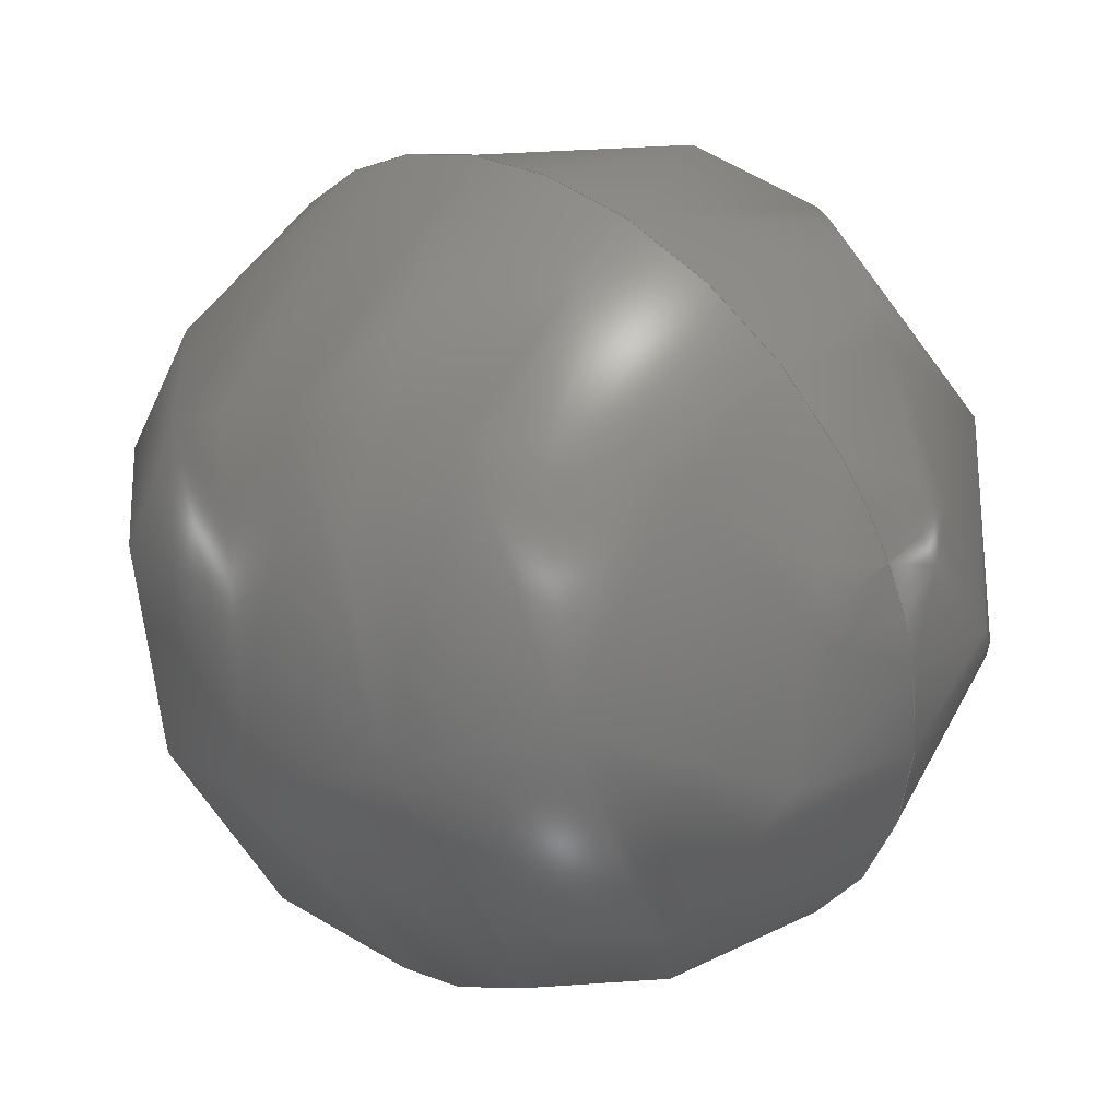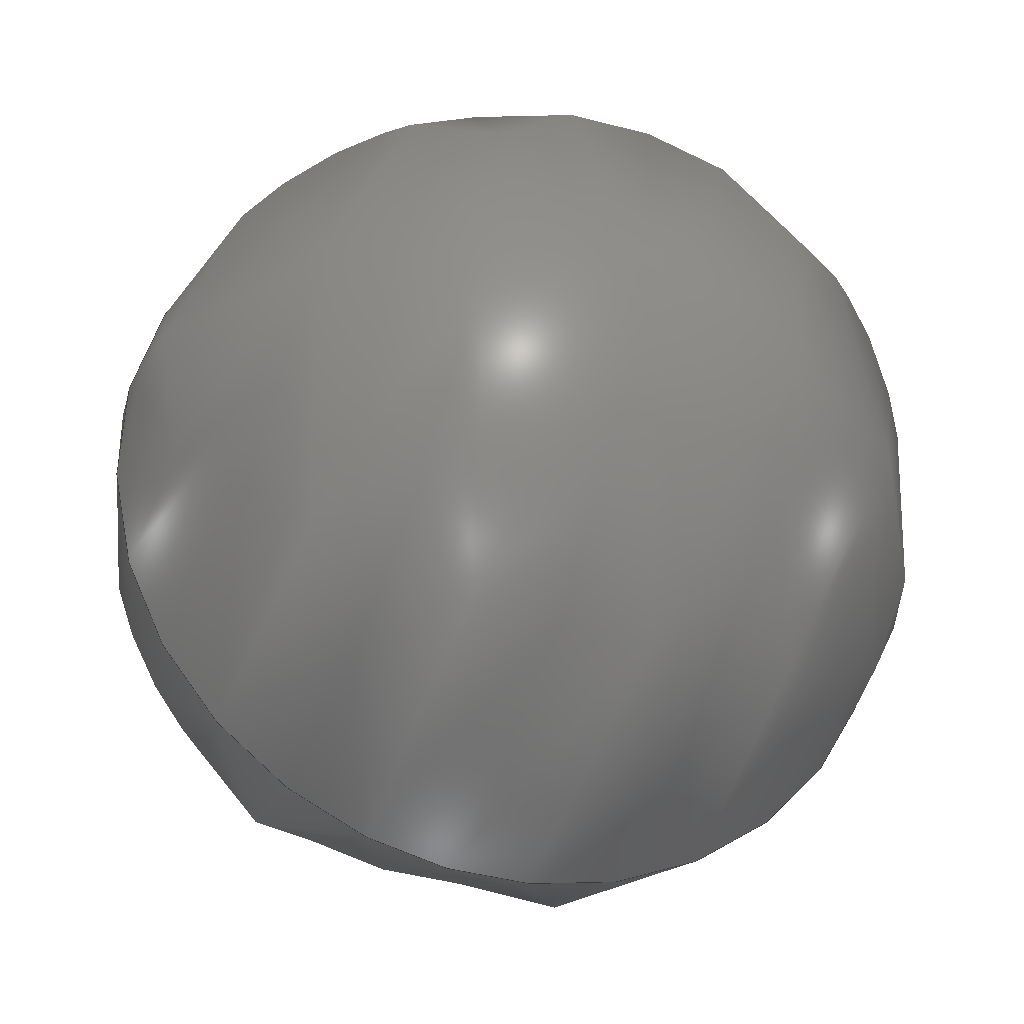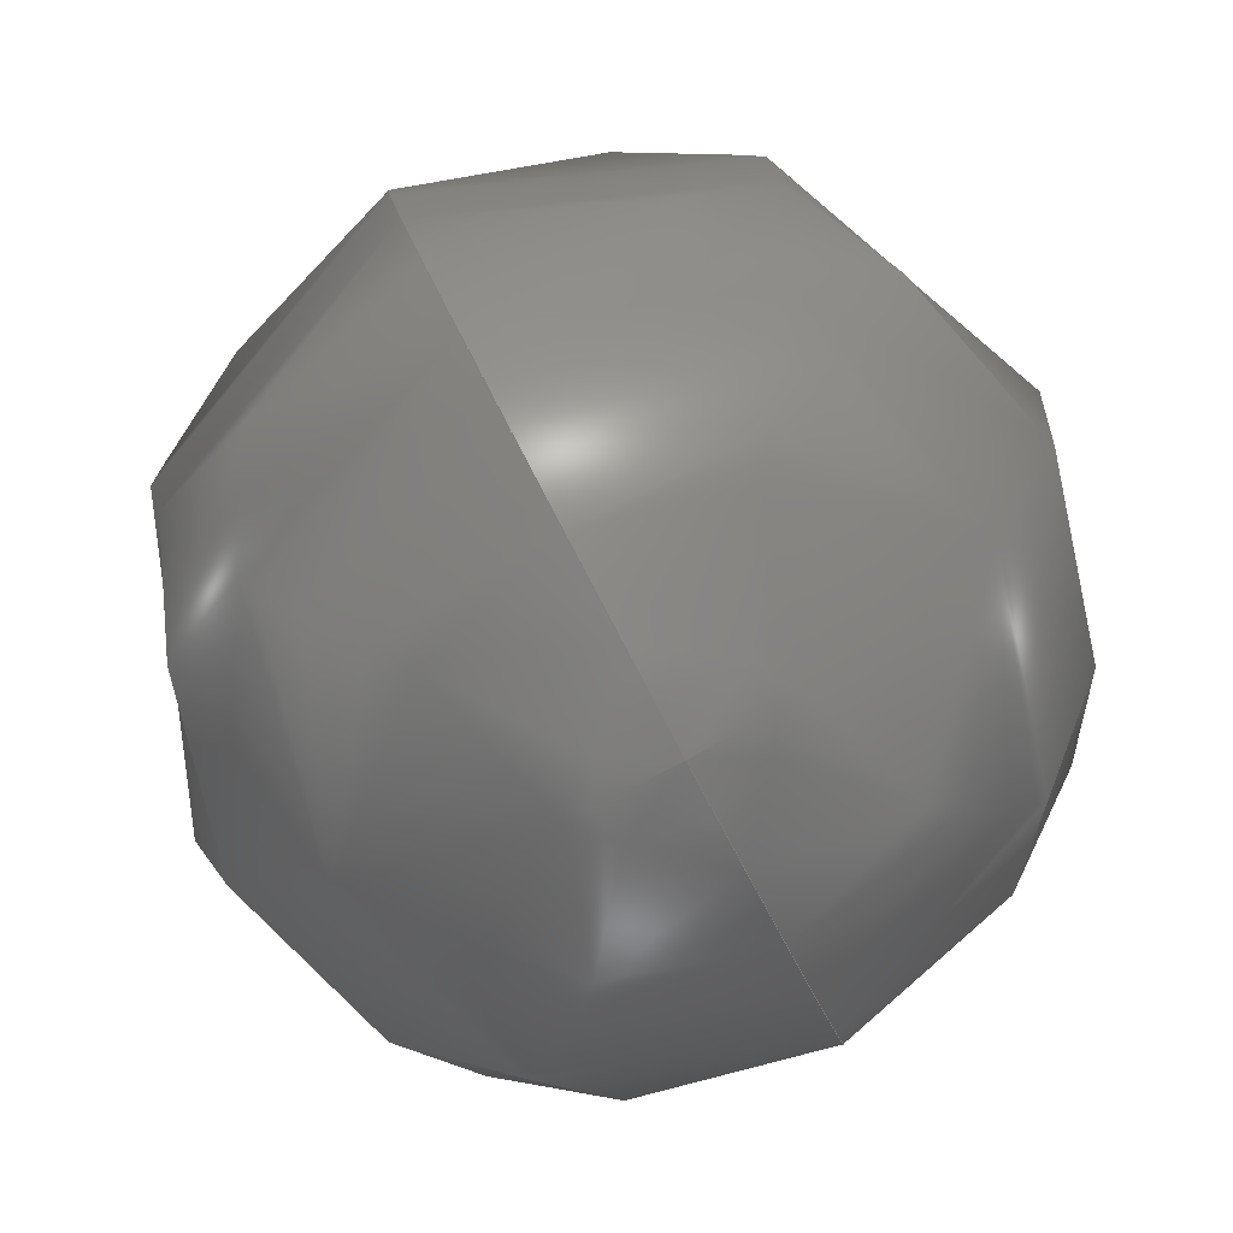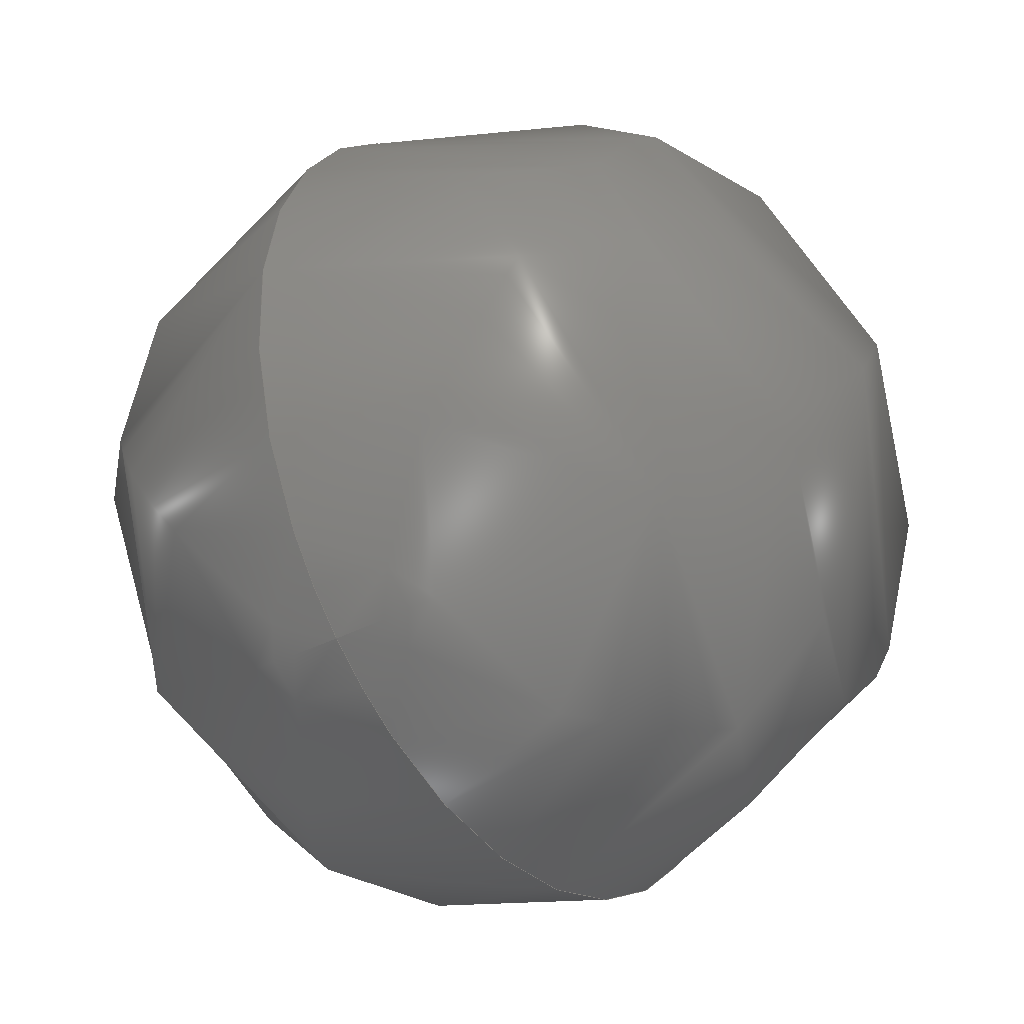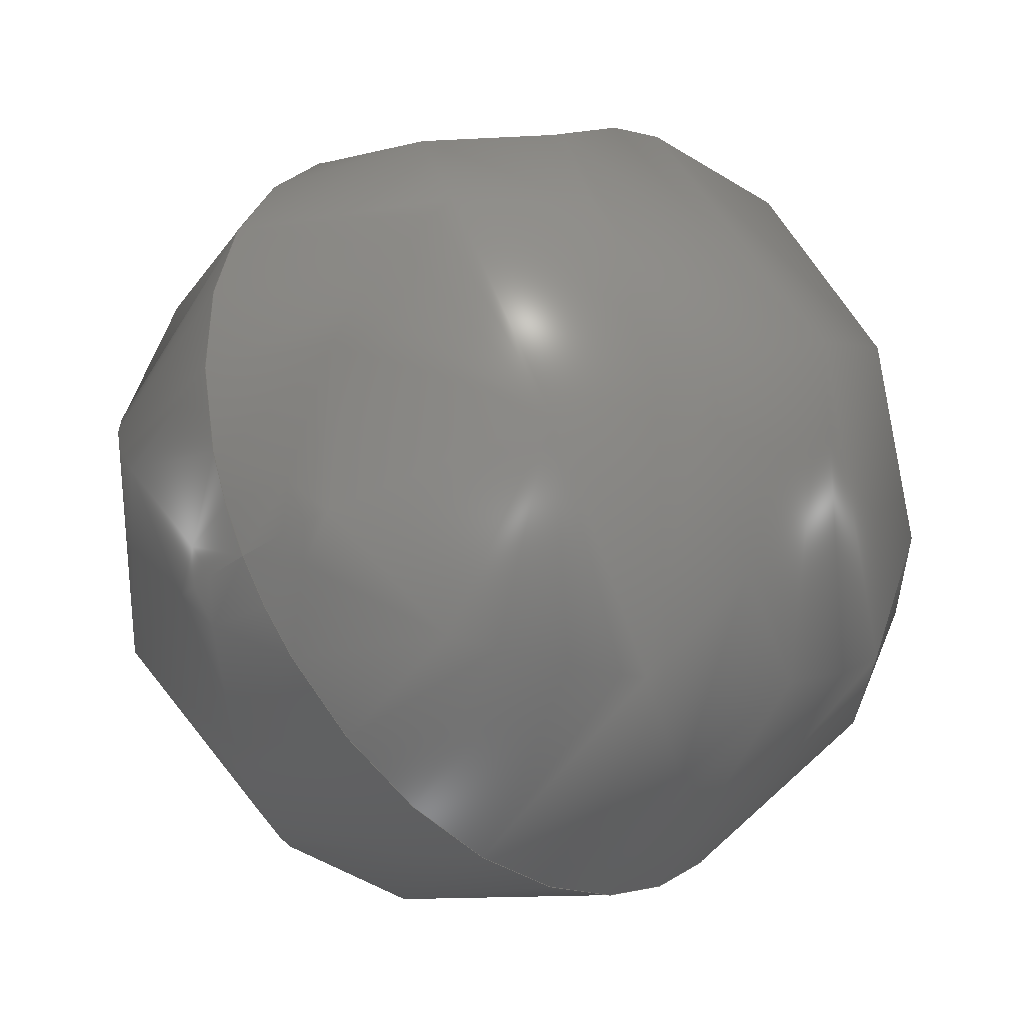
<metadata>
{"format":"step","ext":"stp","renderer":"f3d","projection":"perspective","resolution":1024,"background":"white","views":[{"elev":0.6,"azim":-132.2,"up":"+Z"},{"elev":-59.9,"azim":159.5,"up":"+Z"},{"elev":15.0,"azim":-97.1,"up":"+Z"},{"elev":17.3,"azim":-67.6,"up":"+Z"},{"elev":6.9,"azim":-53.6,"up":"+Z"}]}
</metadata>
<code>
ISO-10303-21;
DATA;
#1 = APPLICATION_PROTOCOL_DEFINITION('committee draft',
  'automotive_design',1997,#2);
#2 = APPLICATION_CONTEXT(
  'core data for automotive mechanical design processes');
#3 = SHAPE_DEFINITION_REPRESENTATION(#4,#10);
#4 = PRODUCT_DEFINITION_SHAPE('','',#5);
#5 = PRODUCT_DEFINITION('design','',#6,#9);
#6 = PRODUCT_DEFINITION_FORMATION('','',#7);
#7 = PRODUCT('Open CASCADE STEP translator 6.8 229',
  'Open CASCADE STEP translator 6.8 229','',(#8));
#8 = MECHANICAL_CONTEXT('',#2,'mechanical');
#9 = PRODUCT_DEFINITION_CONTEXT('part definition',#2,'design');
#10 = ADVANCED_BREP_SHAPE_REPRESENTATION('',(#11,#15),#171);
#11 = AXIS2_PLACEMENT_3D('',#12,#13,#14);
#12 = CARTESIAN_POINT('',(0,0,0));
#13 = DIRECTION('',(0,0,1));
#14 = DIRECTION('',(1,0,-0));
#15 = MANIFOLD_SOLID_BREP('',#16);
#16 = CLOSED_SHELL('',(#17,#166));
#17 = ADVANCED_FACE('',(#18),#34,.T.);
#18 = FACE_BOUND('',#19,.T.);
#19 = EDGE_LOOP('',(#20,#121));
#20 = ORIENTED_EDGE('',*,*,#21,.T.);
#21 = EDGE_CURVE('',#22,#24,#26,.T.);
#22 = VERTEX_POINT('',#23);
#23 = CARTESIAN_POINT('',(3.727,22.53,388.8
    ));
#24 = VERTEX_POINT('',#25);
#25 = CARTESIAN_POINT('',(1.873,22.53,388.8
    ));
#26 = SURFACE_CURVE('',#27,(#33,#88),.PCURVE_S1);
#27 = ( BOUNDED_CURVE() B_SPLINE_CURVE(2,(#28,#29,#30,#31,#32),
.UNSPECIFIED.,.F.,.F.) B_SPLINE_CURVE_WITH_KNOTS((3,2,3),(
-1.571,0,1.571),.PIECEWISE_BEZIER_KNOTS.) CURVE() 
GEOMETRIC_REPRESENTATION_ITEM() RATIONAL_B_SPLINE_CURVE((1,
0.7071,1,0.7071,1)) REPRESENTATION_ITEM('') );
#28 = CARTESIAN_POINT('',(3.727,22.53,388.8
    ));
#29 = CARTESIAN_POINT('',(3.727,22.96,389.7
    ));
#30 = CARTESIAN_POINT('',(2.8,22.96,389.7
    ));
#31 = CARTESIAN_POINT('',(1.873,22.96,389.7
    ));
#32 = CARTESIAN_POINT('',(1.873,22.53,388.8
    ));
#33 = PCURVE('',#34,#60);
#34 = ( BOUNDED_SURFACE() B_SPLINE_SURFACE(2,2,(
    (#35,#36,#37,#38,#39)
    ,(#40,#41,#42,#43,#44)
    ,(#45,#46,#47,#48,#49)
    ,(#50,#51,#52,#53,#54)
    ,(#55,#56,#57,#58,#59
)),.UNSPECIFIED.,.F.,.F.,.F.) B_SPLINE_SURFACE_WITH_KNOTS((3,2,3),(3,2,3
    ),(0,1.571,3.142),(-1.571,0,
1.571),.UNSPECIFIED.) GEOMETRIC_REPRESENTATION_ITEM() 
RATIONAL_B_SPLINE_SURFACE((
    (1,0.7071,1,0.7071,1)
    ,(0.7071,0.5,0.7071,0.5,0.7071)
    ,(1,0.7071,1,0.7071,1)
    ,(0.7071,0.5,0.7071,0.5,0.7071)
,(1,0.7071,1,0.7071,1
))) REPRESENTATION_ITEM('') SURFACE() );
#35 = CARTESIAN_POINT('',(3.727,22.53,388.8
    ));
#36 = CARTESIAN_POINT('',(3.727,22.11,388
    ));
#37 = CARTESIAN_POINT('',(2.8,22.11,388
    ));
#38 = CARTESIAN_POINT('',(1.873,22.11,388
    ));
#39 = CARTESIAN_POINT('',(1.873,22.53,388.8
    ));
#40 = CARTESIAN_POINT('',(3.727,22.53,388.8
    ));
#41 = CARTESIAN_POINT('',(3.727,21.28,388.4
    ));
#42 = CARTESIAN_POINT('',(2.8,21.28,388.4
    ));
#43 = CARTESIAN_POINT('',(1.873,21.28,388.4
    ));
#44 = CARTESIAN_POINT('',(1.873,22.53,388.8
    ));
#45 = CARTESIAN_POINT('',(3.727,22.53,388.8
    ));
#46 = CARTESIAN_POINT('',(3.727,21.71,389.3
    ));
#47 = CARTESIAN_POINT('',(2.8,21.71,389.3
    ));
#48 = CARTESIAN_POINT('',(1.873,21.71,389.3
    ));
#49 = CARTESIAN_POINT('',(1.873,22.53,388.8
    ));
#50 = CARTESIAN_POINT('',(3.727,22.53,388.8
    ));
#51 = CARTESIAN_POINT('',(3.727,22.13,390.1
    ));
#52 = CARTESIAN_POINT('',(2.8,22.13,390.1
    ));
#53 = CARTESIAN_POINT('',(1.873,22.13,390.1
    ));
#54 = CARTESIAN_POINT('',(1.873,22.53,388.8
    ));
#55 = CARTESIAN_POINT('',(3.727,22.53,388.8
    ));
#56 = CARTESIAN_POINT('',(3.727,22.96,389.7
    ));
#57 = CARTESIAN_POINT('',(2.8,22.96,389.7
    ));
#58 = CARTESIAN_POINT('',(1.873,22.96,389.7
    ));
#59 = CARTESIAN_POINT('',(1.873,22.53,388.8
    ));
#60 = DEFINITIONAL_REPRESENTATION('',(#61),#87);
#61 = B_SPLINE_CURVE_WITH_KNOTS('',3,(#62,#63,#64,#65,#66,#67,#68,#69,
    #70,#71,#72,#73,#74,#75,#76,#77,#78,#79,#80,#81,#82,#83,#84,#85,#86)
  ,.UNSPECIFIED.,.F.,.F.,(4,1,1,1,1,1,1,1,1,1,1,1,1,1,1,1,1,1,1,1,1,1,4)
  ,(-1.571,-1.428,-1.285,-1.142,
    -0.9996,-0.8568,-0.714,-0.5712,
    -0.4284,-0.2856,-0.1428,2.22e-16,
    0.1428,0.2856,0.4284,0.5712,
    0.714,0.8568,0.9996,1.142,
    1.285,1.428,1.571),.UNSPECIFIED.);
#62 = CARTESIAN_POINT('',(3.142,-1.571));
#63 = CARTESIAN_POINT('',(3.142,-1.523));
#64 = CARTESIAN_POINT('',(3.142,-1.428));
#65 = CARTESIAN_POINT('',(3.142,-1.285));
#66 = CARTESIAN_POINT('',(3.142,-1.142));
#67 = CARTESIAN_POINT('',(3.142,-0.9996));
#68 = CARTESIAN_POINT('',(3.142,-0.8568));
#69 = CARTESIAN_POINT('',(3.142,-0.714));
#70 = CARTESIAN_POINT('',(3.142,-0.5712));
#71 = CARTESIAN_POINT('',(3.142,-0.4284));
#72 = CARTESIAN_POINT('',(3.142,-0.2856));
#73 = CARTESIAN_POINT('',(3.142,-0.1428));
#74 = CARTESIAN_POINT('',(3.142,5.578e-17));
#75 = CARTESIAN_POINT('',(3.142,0.1428));
#76 = CARTESIAN_POINT('',(3.142,0.2856));
#77 = CARTESIAN_POINT('',(3.142,0.4284));
#78 = CARTESIAN_POINT('',(3.142,0.5712));
#79 = CARTESIAN_POINT('',(3.142,0.714));
#80 = CARTESIAN_POINT('',(3.142,0.8568));
#81 = CARTESIAN_POINT('',(3.142,0.9996));
#82 = CARTESIAN_POINT('',(3.142,1.142));
#83 = CARTESIAN_POINT('',(3.142,1.285));
#84 = CARTESIAN_POINT('',(3.142,1.428));
#85 = CARTESIAN_POINT('',(3.142,1.523));
#86 = CARTESIAN_POINT('',(3.142,1.571));
#87 = ( GEOMETRIC_REPRESENTATION_CONTEXT(2) 
PARAMETRIC_REPRESENTATION_CONTEXT() REPRESENTATION_CONTEXT('2D SPACE',''
  ) );
#88 = PCURVE('',#89,#115);
#89 = ( BOUNDED_SURFACE() B_SPLINE_SURFACE(2,2,(
    (#90,#91,#92,#93,#94)
    ,(#95,#96,#97,#98,#99)
    ,(#100,#101,#102,#103,#104)
    ,(#105,#106,#107,#108,#109)
    ,(#110,#111,#112,#113,#114
)),.UNSPECIFIED.,.F.,.F.,.F.) B_SPLINE_SURFACE_WITH_KNOTS((3,2,3),(3,2,3
    ),(3.142,4.712,6.283),(-1.571,0,
    1.571),.PIECEWISE_BEZIER_KNOTS.) 
GEOMETRIC_REPRESENTATION_ITEM() RATIONAL_B_SPLINE_SURFACE((
    (1,0.7071,1,0.7071,1)
    ,(0.7071,0.5,0.7071,0.5,0.7071)
    ,(1,0.7071,1,0.7071,1)
    ,(0.7071,0.5,0.7071,0.5,0.7071)
,(1,0.7071,1,0.7071,1
))) REPRESENTATION_ITEM('') SURFACE() );
#90 = CARTESIAN_POINT('',(3.727,22.53,388.8
    ));
#91 = CARTESIAN_POINT('',(3.727,22.96,389.7
    ));
#92 = CARTESIAN_POINT('',(2.8,22.96,389.7
    ));
#93 = CARTESIAN_POINT('',(1.873,22.96,389.7
    ));
#94 = CARTESIAN_POINT('',(1.873,22.53,388.8
    ));
#95 = CARTESIAN_POINT('',(3.727,22.53,388.8
    ));
#96 = CARTESIAN_POINT('',(3.727,23.78,389.2
    ));
#97 = CARTESIAN_POINT('',(2.8,23.78,389.2
    ));
#98 = CARTESIAN_POINT('',(1.873,23.78,389.2
    ));
#99 = CARTESIAN_POINT('',(1.873,22.53,388.8
    ));
#100 = CARTESIAN_POINT('',(3.727,22.53,
    388.8));
#101 = CARTESIAN_POINT('',(3.727,23.36,
    388.4));
#102 = CARTESIAN_POINT('',(2.8,23.36,
    388.4));
#103 = CARTESIAN_POINT('',(1.873,23.36,
    388.4));
#104 = CARTESIAN_POINT('',(1.873,22.53,
    388.8));
#105 = CARTESIAN_POINT('',(3.727,22.53,
    388.8));
#106 = CARTESIAN_POINT('',(3.727,22.93,
    387.6));
#107 = CARTESIAN_POINT('',(2.8,22.93,
    387.6));
#108 = CARTESIAN_POINT('',(1.873,22.93,
    387.6));
#109 = CARTESIAN_POINT('',(1.873,22.53,
    388.8));
#110 = CARTESIAN_POINT('',(3.727,22.53,
    388.8));
#111 = CARTESIAN_POINT('',(3.727,22.11,
    388));
#112 = CARTESIAN_POINT('',(2.8,22.11,
    388));
#113 = CARTESIAN_POINT('',(1.873,22.11,
    388));
#114 = CARTESIAN_POINT('',(1.873,22.53,
    388.8));
#115 = DEFINITIONAL_REPRESENTATION('',(#116),#120);
#116 = LINE('',#117,#118);
#117 = CARTESIAN_POINT('',(3.142,0));
#118 = VECTOR('',#119,1);
#119 = DIRECTION('',(0,1));
#120 = ( GEOMETRIC_REPRESENTATION_CONTEXT(2) 
PARAMETRIC_REPRESENTATION_CONTEXT() REPRESENTATION_CONTEXT('2D SPACE',''
  ) );
#121 = ORIENTED_EDGE('',*,*,#122,.F.);
#122 = EDGE_CURVE('',#22,#24,#123,.T.);
#123 = SURFACE_CURVE('',#124,(#130,#137),.PCURVE_S1);
#124 = ( BOUNDED_CURVE() B_SPLINE_CURVE(2,(#125,#126,#127,#128,#129),
.UNSPECIFIED.,.F.,.F.) B_SPLINE_CURVE_WITH_KNOTS((3,2,3),(
-1.571,0,1.571),.PIECEWISE_BEZIER_KNOTS.) CURVE() 
GEOMETRIC_REPRESENTATION_ITEM() RATIONAL_B_SPLINE_CURVE((1,
0.7071,1,0.7071,1)) REPRESENTATION_ITEM('') );
#125 = CARTESIAN_POINT('',(3.727,22.53,
    388.8));
#126 = CARTESIAN_POINT('',(3.727,22.11,
    388));
#127 = CARTESIAN_POINT('',(2.8,22.11,
    388));
#128 = CARTESIAN_POINT('',(1.873,22.11,
    388));
#129 = CARTESIAN_POINT('',(1.873,22.53,
    388.8));
#130 = PCURVE('',#34,#131);
#131 = DEFINITIONAL_REPRESENTATION('',(#132),#136);
#132 = LINE('',#133,#134);
#133 = CARTESIAN_POINT('',(0,0));
#134 = VECTOR('',#135,1);
#135 = DIRECTION('',(0,1));
#136 = ( GEOMETRIC_REPRESENTATION_CONTEXT(2) 
PARAMETRIC_REPRESENTATION_CONTEXT() REPRESENTATION_CONTEXT('2D SPACE',''
  ) );
#137 = PCURVE('',#89,#138);
#138 = DEFINITIONAL_REPRESENTATION('',(#139),#165);
#139 = B_SPLINE_CURVE_WITH_KNOTS('',3,(#140,#141,#142,#143,#144,#145,
    #146,#147,#148,#149,#150,#151,#152,#153,#154,#155,#156,#157,#158,
    #159,#160,#161,#162,#163,#164),.UNSPECIFIED.,.F.,.F.,(4,1,1,1,1,1,1,
    1,1,1,1,1,1,1,1,1,1,1,1,1,1,1,4),(-1.571,-1.428,
    -1.285,-1.142,-0.9996,-0.8568,
    -0.714,-0.5712,-0.4284,-0.2856,
    -0.1428,2.22e-16,0.1428,0.2856,
    0.4284,0.5712,0.714,0.8568,
    0.9996,1.142,1.285,1.428,
    1.571),.UNSPECIFIED.);
#140 = CARTESIAN_POINT('',(6.283,-1.571));
#141 = CARTESIAN_POINT('',(6.283,-1.523));
#142 = CARTESIAN_POINT('',(6.283,-1.428));
#143 = CARTESIAN_POINT('',(6.283,-1.285));
#144 = CARTESIAN_POINT('',(6.283,-1.142));
#145 = CARTESIAN_POINT('',(6.283,-0.9996));
#146 = CARTESIAN_POINT('',(6.283,-0.8568));
#147 = CARTESIAN_POINT('',(6.283,-0.714));
#148 = CARTESIAN_POINT('',(6.283,-0.5712));
#149 = CARTESIAN_POINT('',(6.283,-0.4284));
#150 = CARTESIAN_POINT('',(6.283,-0.2856));
#151 = CARTESIAN_POINT('',(6.283,-0.1428));
#152 = CARTESIAN_POINT('',(6.283,6.693e-17));
#153 = CARTESIAN_POINT('',(6.283,0.1428));
#154 = CARTESIAN_POINT('',(6.283,0.2856));
#155 = CARTESIAN_POINT('',(6.283,0.4284));
#156 = CARTESIAN_POINT('',(6.283,0.5712));
#157 = CARTESIAN_POINT('',(6.283,0.714));
#158 = CARTESIAN_POINT('',(6.283,0.8568));
#159 = CARTESIAN_POINT('',(6.283,0.9996));
#160 = CARTESIAN_POINT('',(6.283,1.142));
#161 = CARTESIAN_POINT('',(6.283,1.285));
#162 = CARTESIAN_POINT('',(6.283,1.428));
#163 = CARTESIAN_POINT('',(6.283,1.523));
#164 = CARTESIAN_POINT('',(6.283,1.571));
#165 = ( GEOMETRIC_REPRESENTATION_CONTEXT(2) 
PARAMETRIC_REPRESENTATION_CONTEXT() REPRESENTATION_CONTEXT('2D SPACE',''
  ) );
#166 = ADVANCED_FACE('',(#167),#89,.T.);
#167 = FACE_BOUND('',#168,.T.);
#168 = EDGE_LOOP('',(#169,#170));
#169 = ORIENTED_EDGE('',*,*,#122,.T.);
#170 = ORIENTED_EDGE('',*,*,#21,.F.);
#171 = ( GEOMETRIC_REPRESENTATION_CONTEXT(3) 
GLOBAL_UNCERTAINTY_ASSIGNED_CONTEXT((#175)) GLOBAL_UNIT_ASSIGNED_CONTEXT
((#172,#173,#174)) REPRESENTATION_CONTEXT('Context #1',
  '3D Context with UNIT and UNCERTAINTY') );
#172 = ( LENGTH_UNIT() NAMED_UNIT(*) SI_UNIT(.MILLI.,.METRE.) );
#173 = ( NAMED_UNIT(*) PLANE_ANGLE_UNIT() SI_UNIT($,.RADIAN.) );
#174 = ( NAMED_UNIT(*) SI_UNIT($,.STERADIAN.) SOLID_ANGLE_UNIT() );
#175 = UNCERTAINTY_MEASURE_WITH_UNIT(LENGTH_MEASURE(1e-07),#172,
  'distance_accuracy_value','confusion accuracy');
#176 = PRODUCT_TYPE('part',$,(#7));
ENDSEC;
END-ISO-10303-21;

</code>
